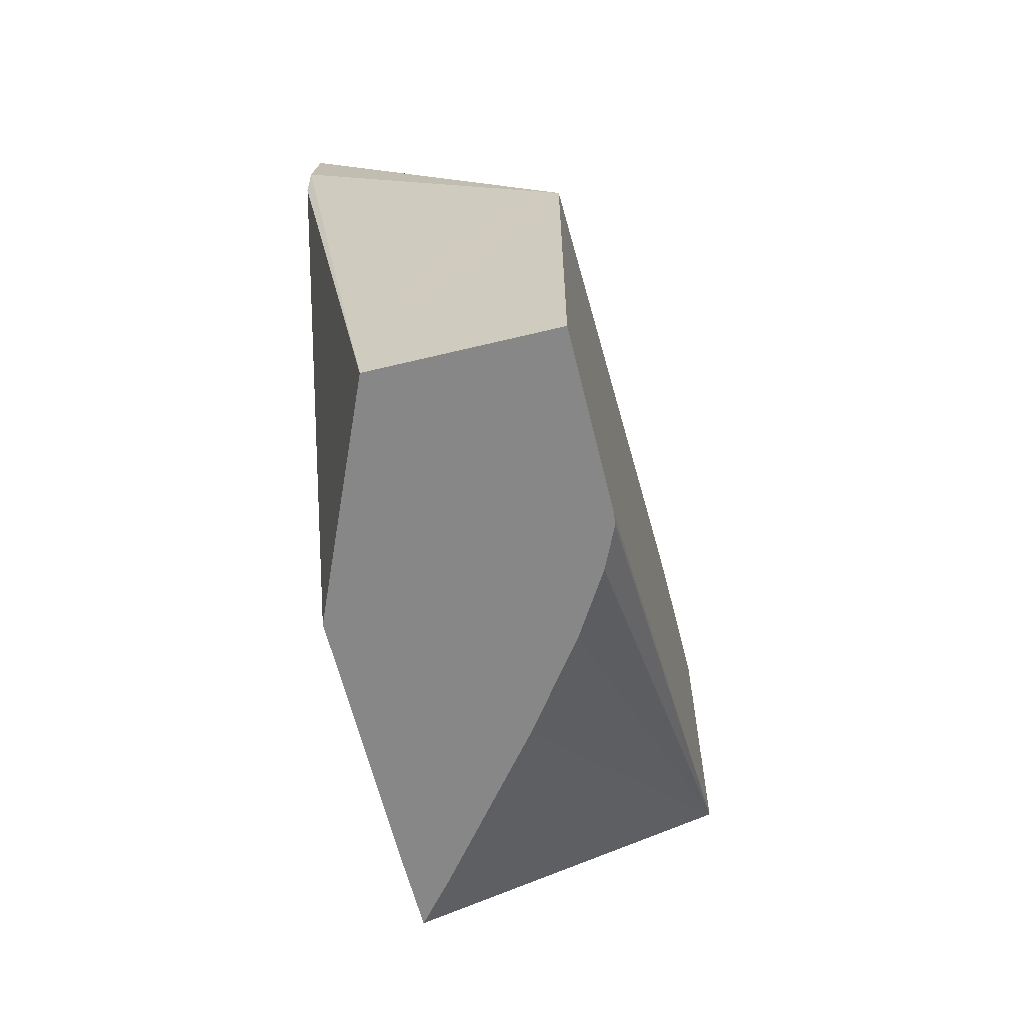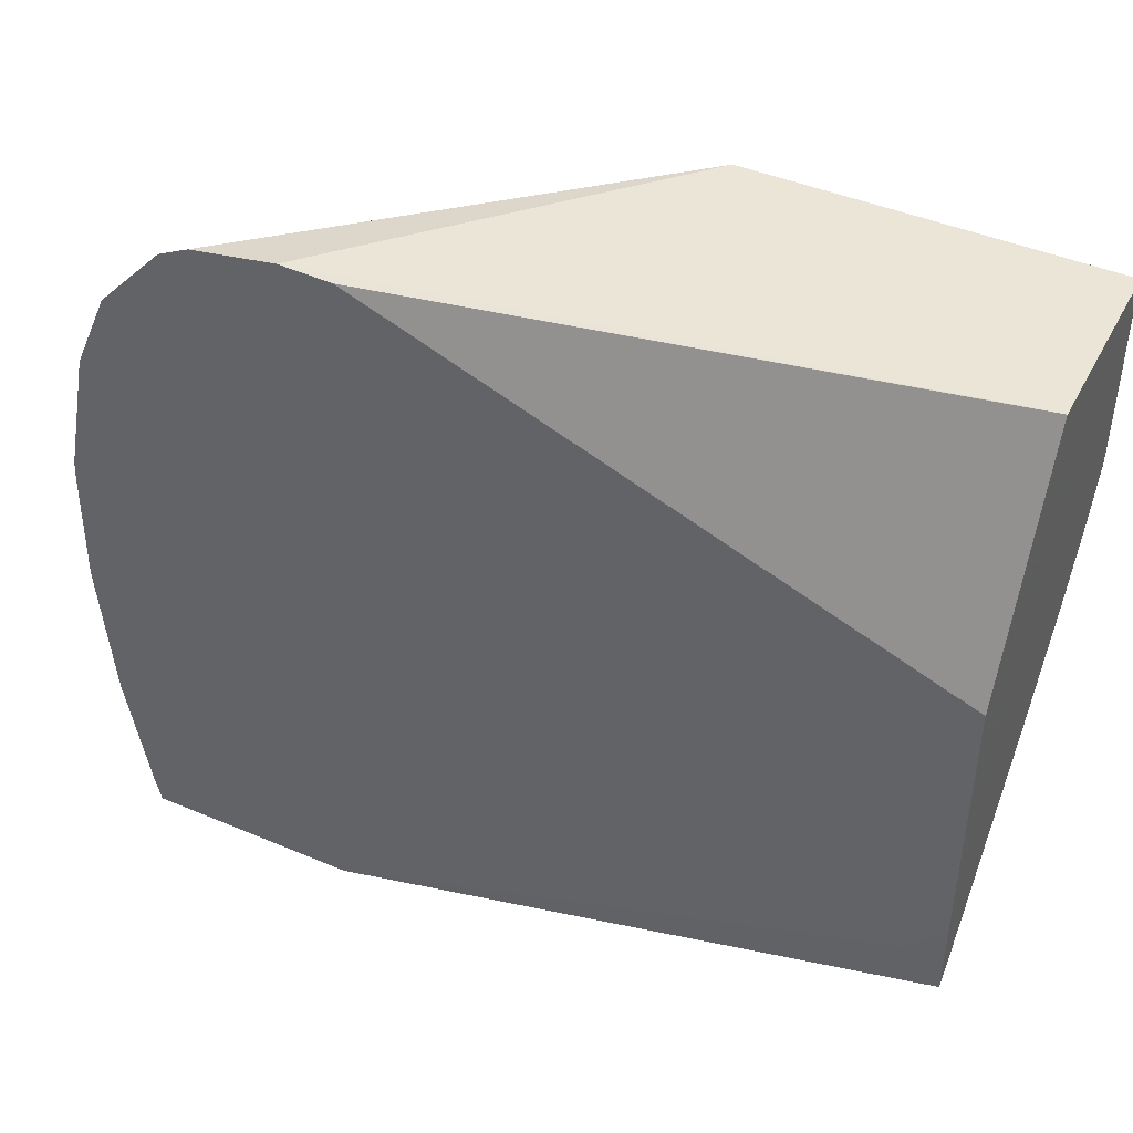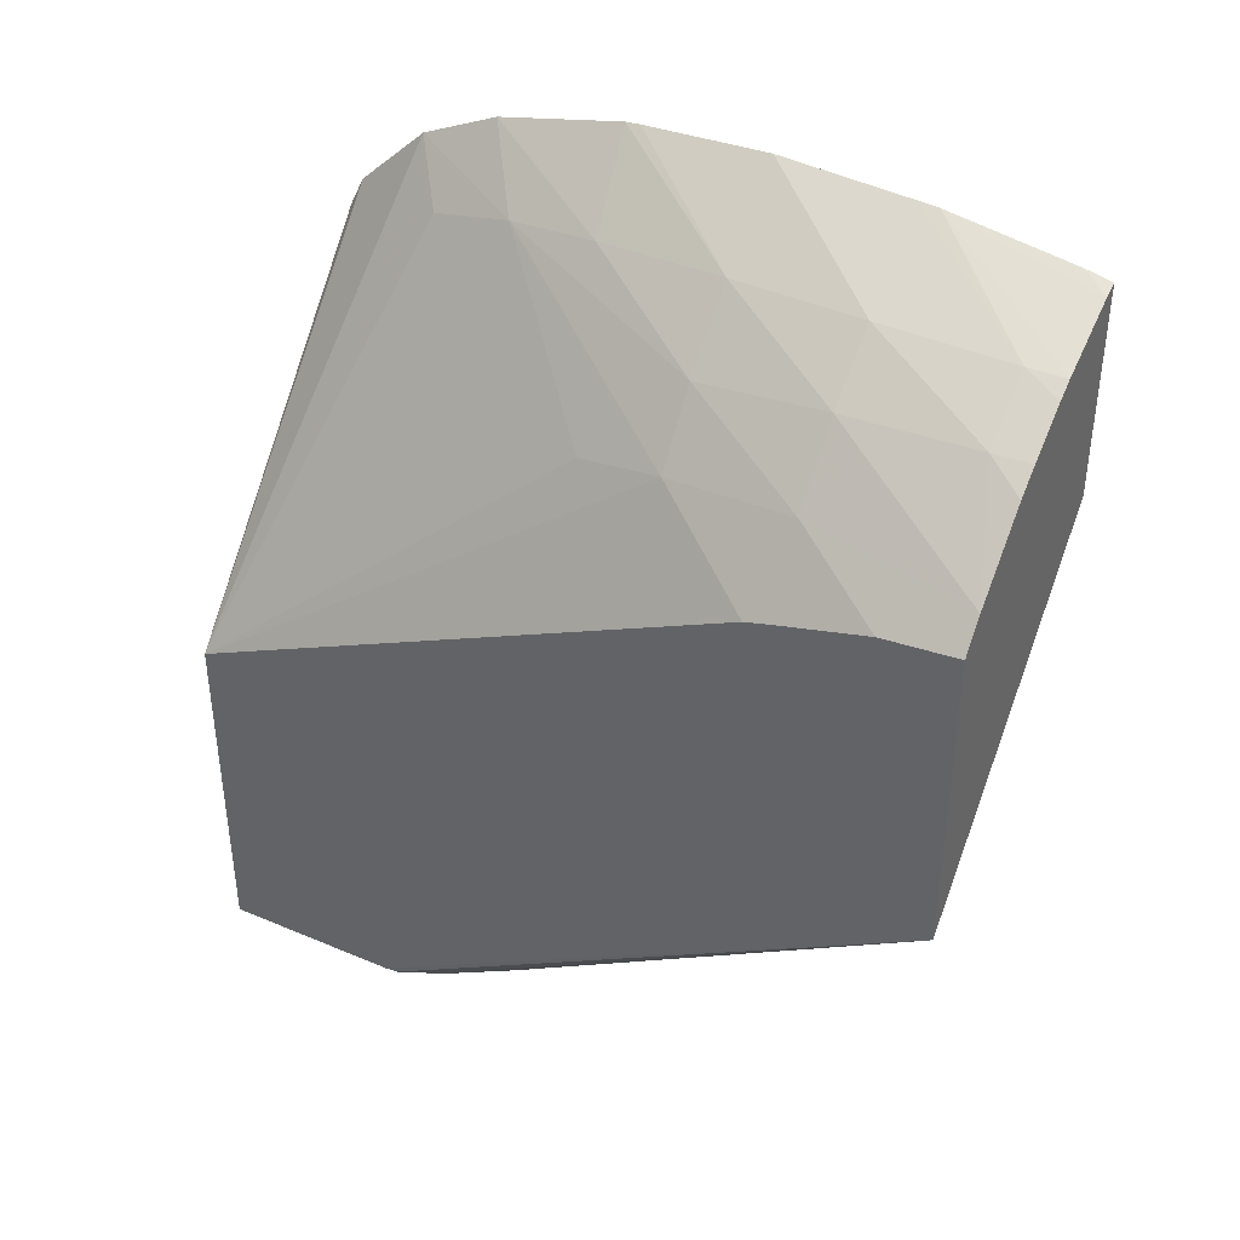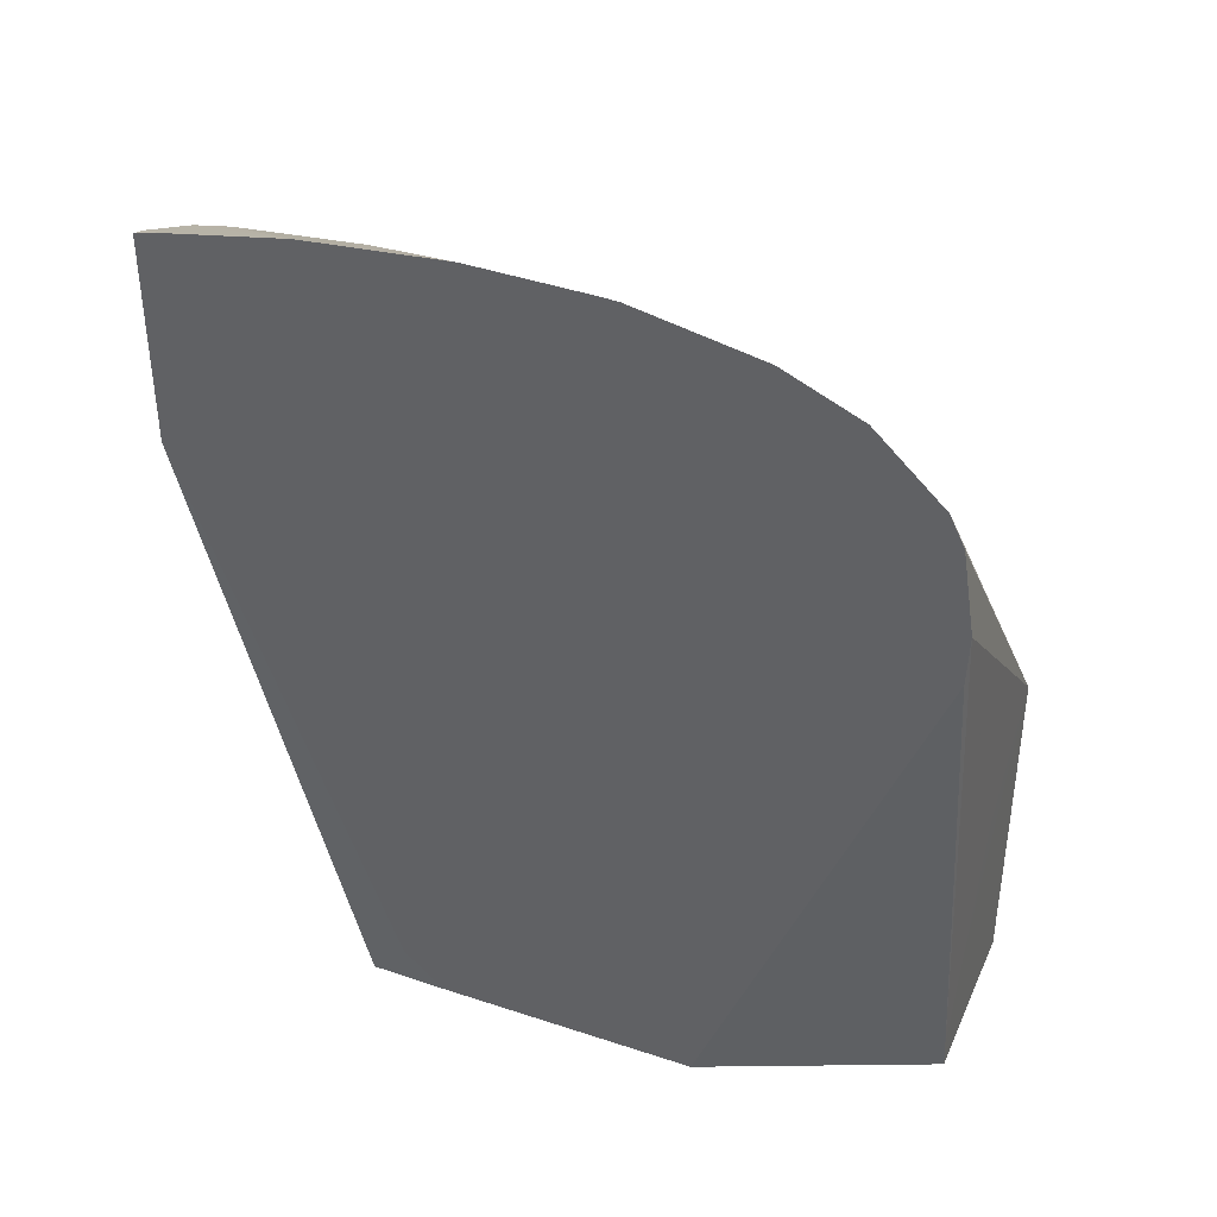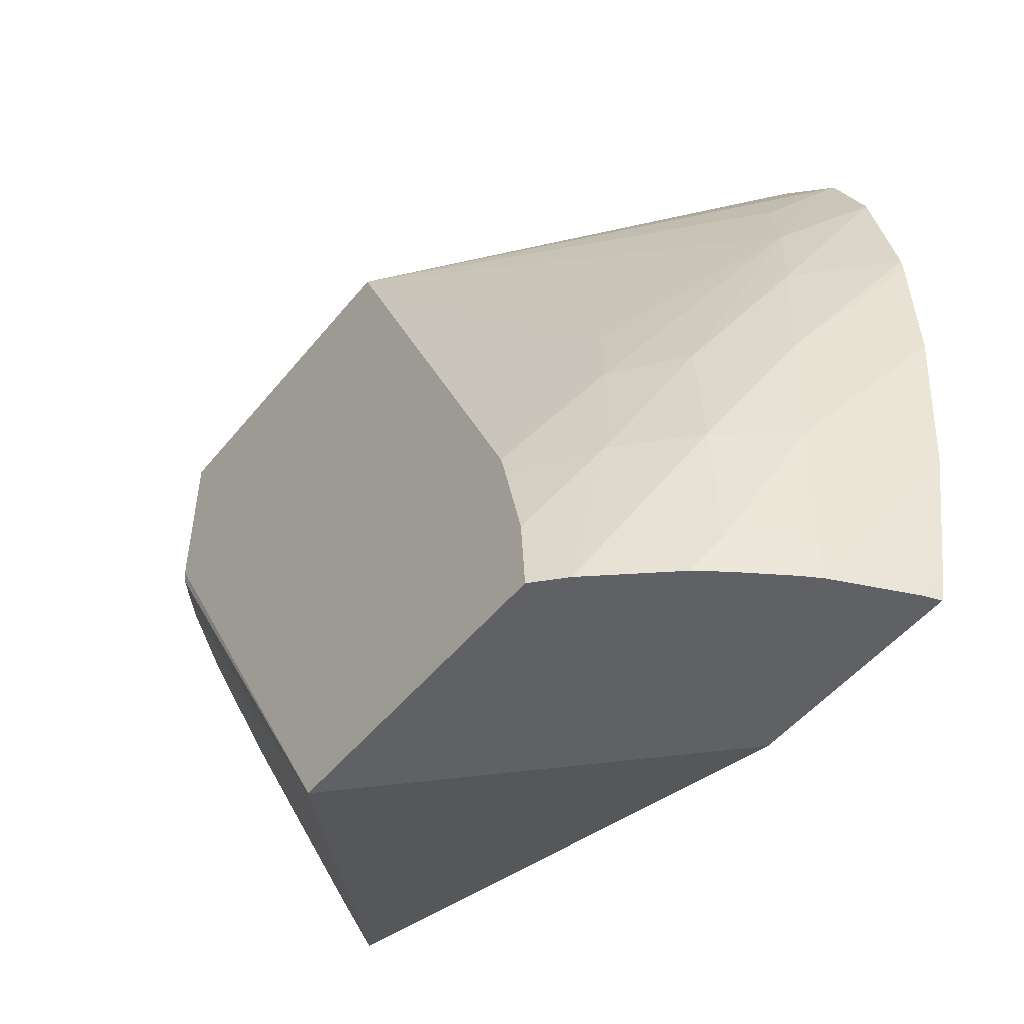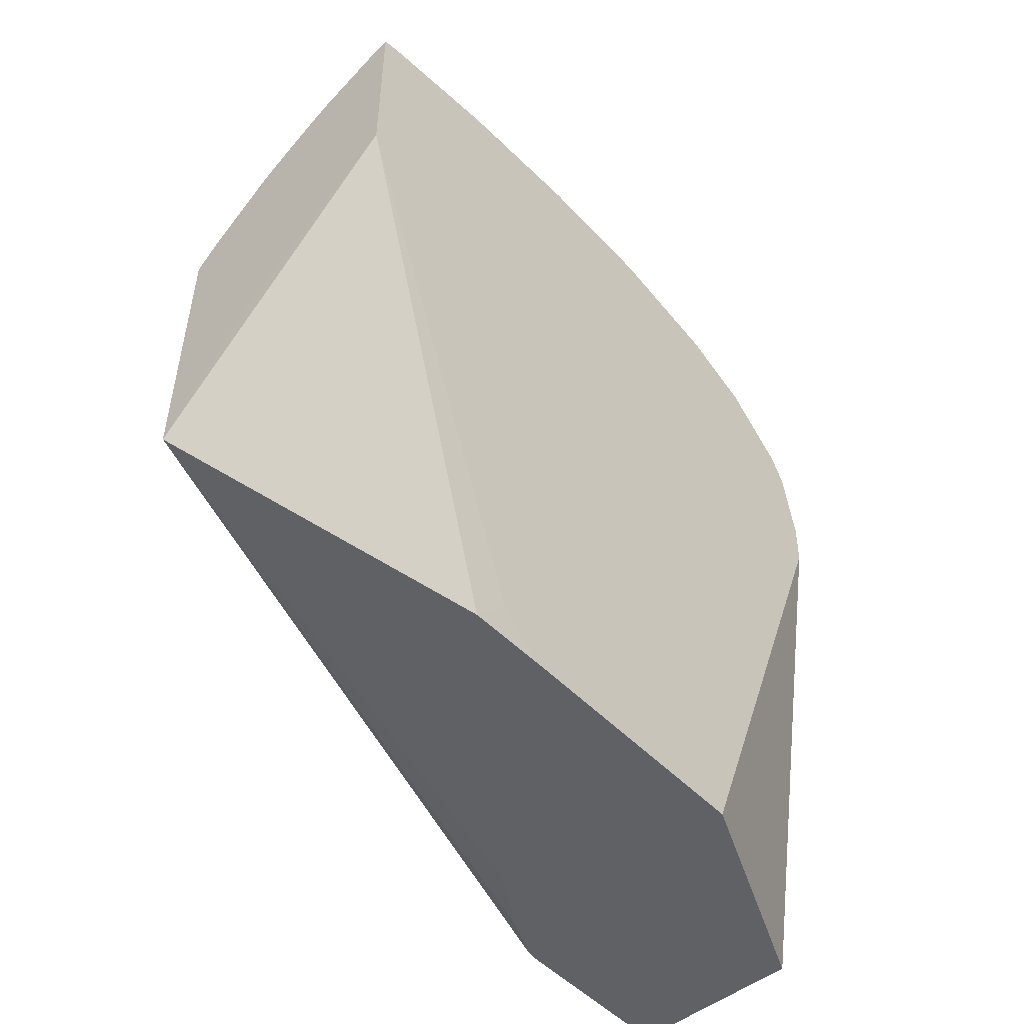
<metadata>
{"format":"obj","ext":"obj","renderer":"f3d","projection":"perspective","resolution":1024,"background":"white","views":[{"elev":-62.6,"azim":-166.2,"up":"+Z"},{"elev":44.2,"azim":116.3,"up":"+Y"},{"elev":38.9,"azim":-62.2,"up":"+Z"},{"elev":38.2,"azim":112.6,"up":"+Z"},{"elev":-49.6,"azim":-37.3,"up":"+Y"},{"elev":-49.9,"azim":41.5,"up":"+Z"}]}
</metadata>
<code>
v -0.001584 0.1784 0.03793
v -0.000658 0.1784 0.03793
v -0.001584 0.1784 0.03943
v -0.001584 0.1816 0.03793
v -0.001584 0.1834 0.03387
v -0.001584 0.1784 0.03669
v 0.0008819 0.1784 0.03923
v -0.001359 0.1784 0.03967
v -0.001128 0.1799 0.03983
v -0.001584 0.179 0.03938
v -0.001584 0.185 0.03504
v -0.001584 0.185 0.03387
v -0.001584 0.1814 0.03823
v -0.001572 0.1833 0.03387
v -0.001402 0.1829 0.03387
v -0.001064 0.1824 0.03387
v -0.0004847 0.1816 0.03387
v 0.0005668 0.1803 0.03387
v 0.0008734 0.1799 0.03387
v 0.0008819 0.1784 0.0411
v 0.0008819 0.1802 0.03421
v -0.0007321 0.1784 0.04023
v -0.0005489 0.1787 0.04041
v -0.0005981 0.1799 0.0404
v -0.0005477 0.181 0.04029
v -0.0009934 0.181 0.03971
v -0.001584 0.1801 0.03913
v -0.001584 0.1799 0.03919
v -0.0002877 0.185 0.03504
v -0.001584 0.185 0.03692
v 4.73e-06 0.185 0.03387
v -0.001584 0.181 0.03864
v 0.0008819 0.1806 0.03387
v 0.0008819 0.1786 0.04115
v 0.000737 0.1784 0.04105
v -0.000503 0.1784 0.04039
v 2.863e-05 0.1787 0.04078
v -2.062e-05 0.1799 0.04085
v 2.984e-05 0.181 0.04085
v 0.0001554 0.1822 0.04078
v 0.0002809 0.183 0.04067
v -0.00087 0.1818 0.03955
v -0.001584 0.1809 0.03871
v 5.761e-05 0.185 0.03419
v -0.00123 0.185 0.03664
v -0.0006947 0.185 0.03609
v 0.0008819 0.185 0.03929
v 0.0004171 0.1838 0.04047
v 0.0008819 0.1841 0.04087
v 0.0008819 0.1847 0.0403
v 0.0008819 0.1849 0.04003
v 0.0008819 0.183 0.03387
v 0.0008819 0.185 0.03884
v 0.0008819 0.1797 0.04134
v 7.451e-05 0.1784 0.04075
v -8.605e-05 0.1784 0.04066
v 0.0008819 0.1799 0.04136
v 0.0008819 0.181 0.04144
v 0.0008819 0.1811 0.04145
v 0.0008819 0.1822 0.04142
v 0.0008819 0.1823 0.04141
v 0.0008819 0.1834 0.04118
f 1 2 7
f 1 7 20
f 1 20 35
f 1 35 55
f 1 55 56
f 1 56 36
f 1 36 22
f 1 22 8
f 1 8 3
f 1 3 10
f 1 10 28
f 1 28 27
f 1 27 43
f 1 43 32
f 1 32 13
f 1 13 4
f 1 4 12
f 1 12 5
f 1 5 6
f 1 6 2
f 2 6 7
f 3 8 9
f 3 9 10
f 4 11 12
f 4 13 11
f 5 12 31
f 5 31 52
f 5 52 33
f 5 33 19
f 5 19 18
f 5 18 17
f 5 17 16
f 5 16 15
f 5 15 14
f 5 14 6
f 6 14 15
f 6 15 16
f 6 16 17
f 6 17 18
f 6 18 19
f 6 19 7
f 7 19 21
f 7 21 33
f 7 33 52
f 7 52 53
f 7 53 47
f 7 47 51
f 7 51 50
f 7 50 49
f 7 49 62
f 7 62 61
f 7 61 60
f 7 60 59
f 7 59 58
f 7 58 57
f 7 57 54
f 7 54 34
f 7 34 20
f 8 22 23
f 8 23 24
f 8 24 9
f 9 25 26
f 9 26 27
f 9 27 28
f 9 28 10
f 9 24 25
f 11 29 44
f 11 44 31
f 11 31 12
f 11 13 30
f 11 30 29
f 13 32 30
f 19 33 21
f 20 34 35
f 22 36 23
f 23 36 37
f 23 37 38
f 23 38 24
f 24 38 39
f 24 39 25
f 25 39 40
f 25 40 41
f 25 41 26
f 26 41 42
f 26 42 30
f 26 30 27
f 27 30 43
f 29 30 45
f 29 45 46
f 29 46 47
f 29 47 44
f 30 32 43
f 30 42 41
f 30 41 48
f 30 48 49
f 30 49 50
f 30 50 51
f 30 51 47
f 30 47 45
f 31 44 53
f 31 53 52
f 34 54 35
f 35 54 55
f 36 56 37
f 37 56 55
f 37 55 54
f 37 54 57
f 37 57 38
f 38 57 58
f 38 58 59
f 38 59 60
f 38 60 39
f 39 60 61
f 39 61 40
f 40 61 62
f 40 62 41
f 41 62 49
f 41 49 48
f 44 47 53
f 45 47 46

</code>
